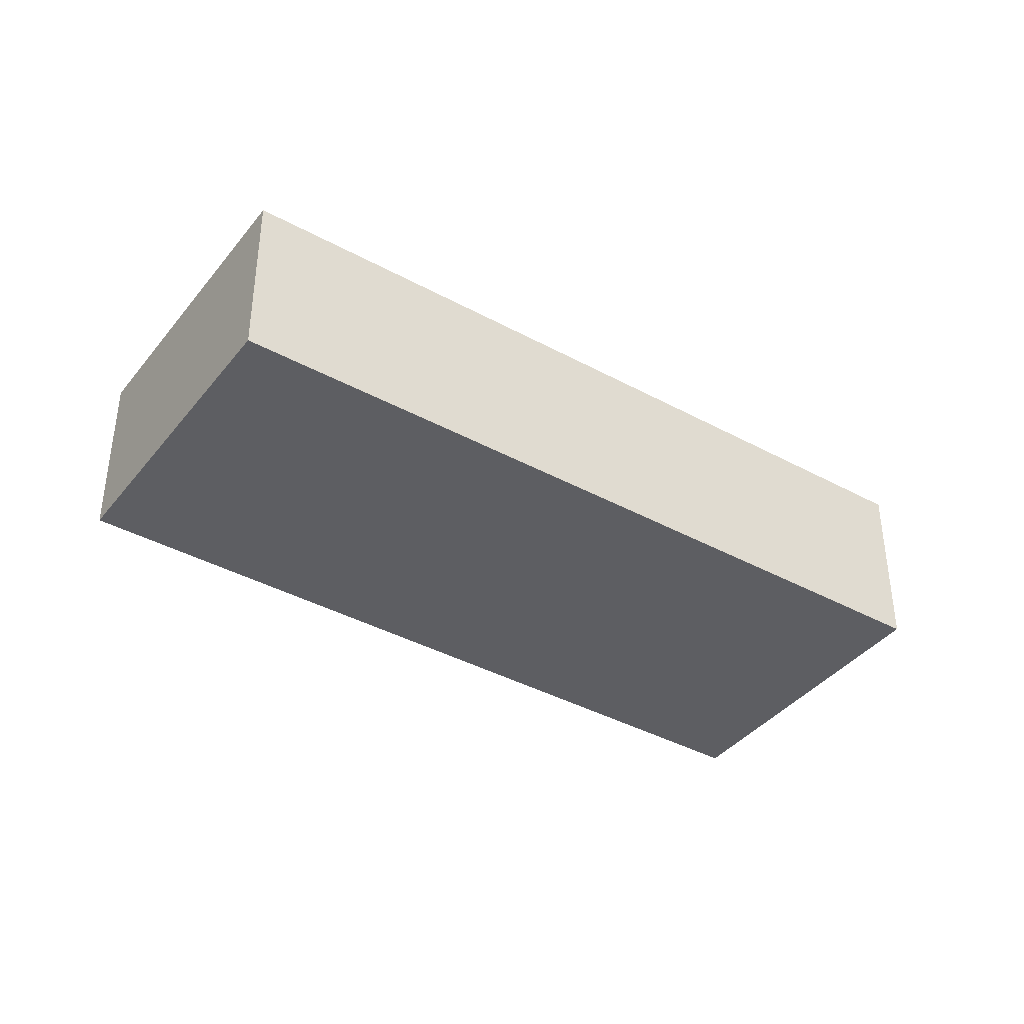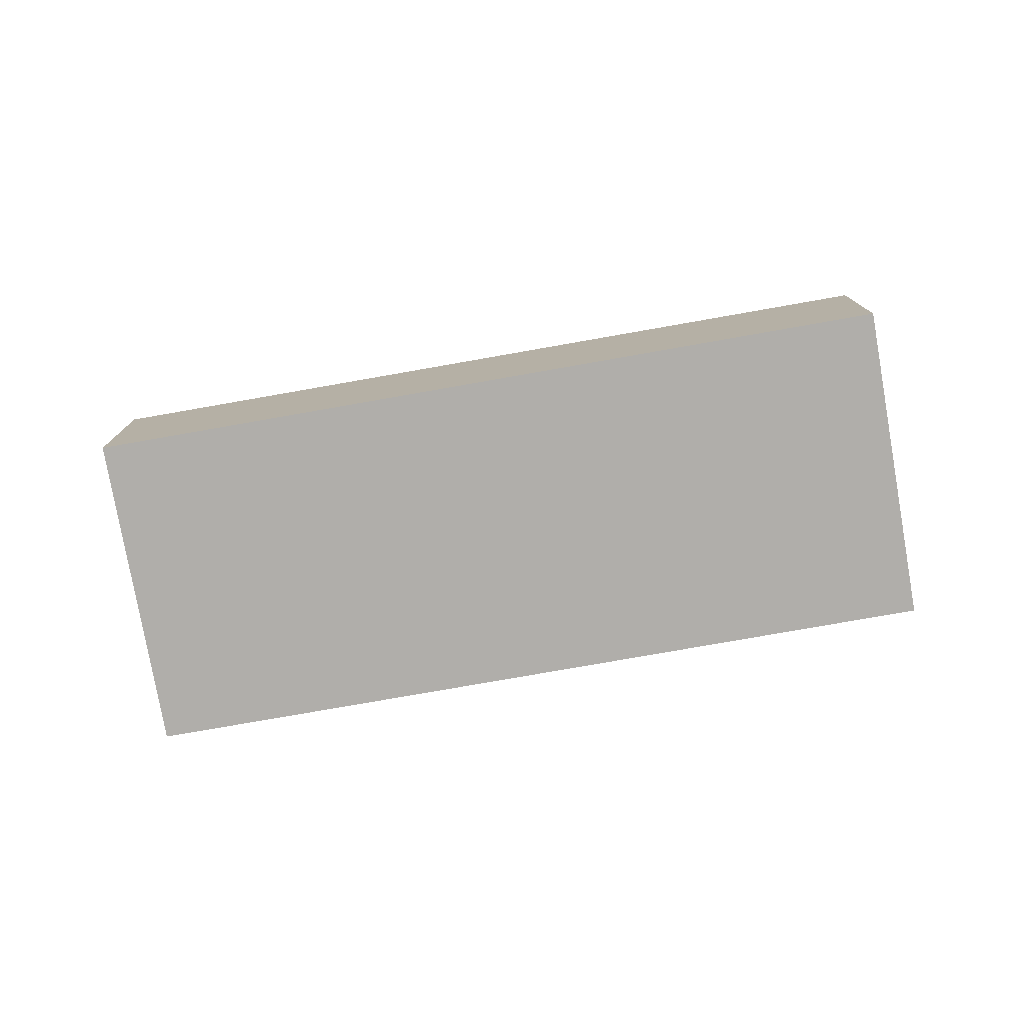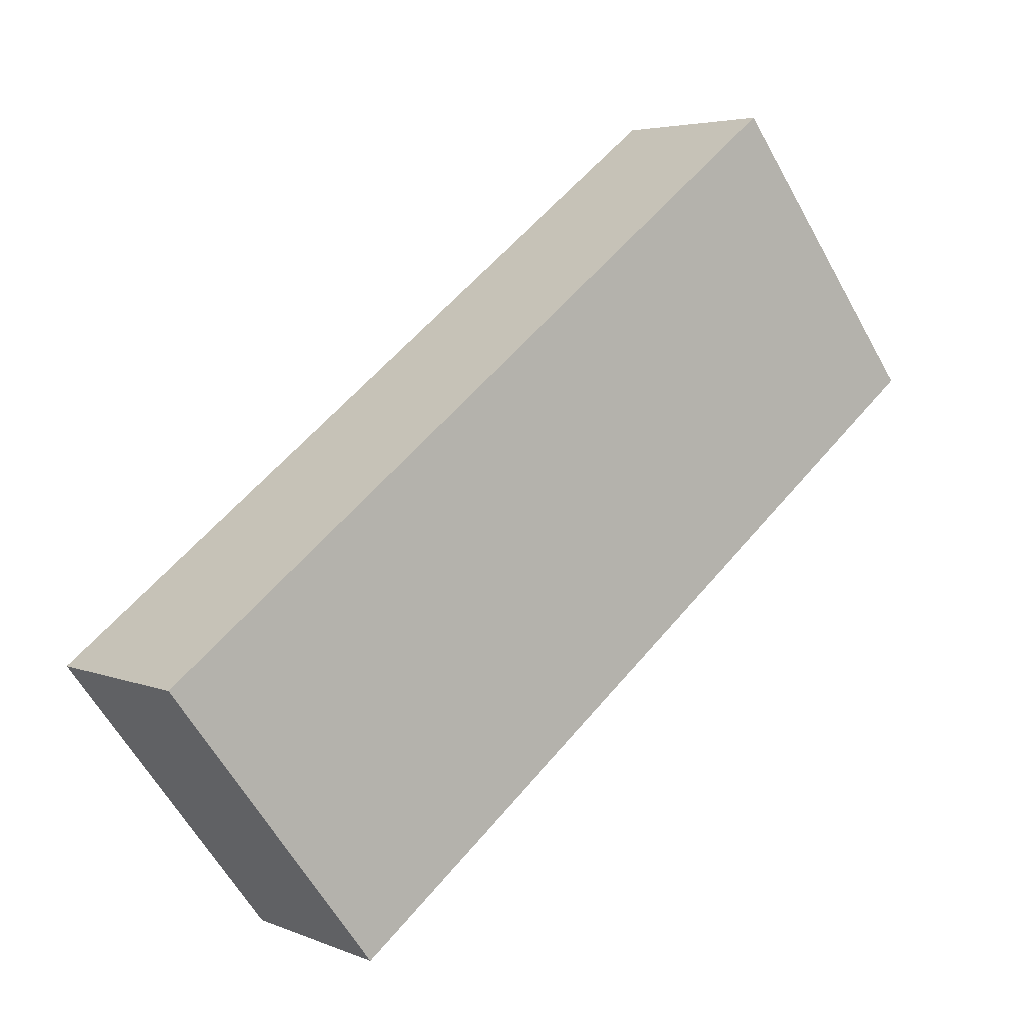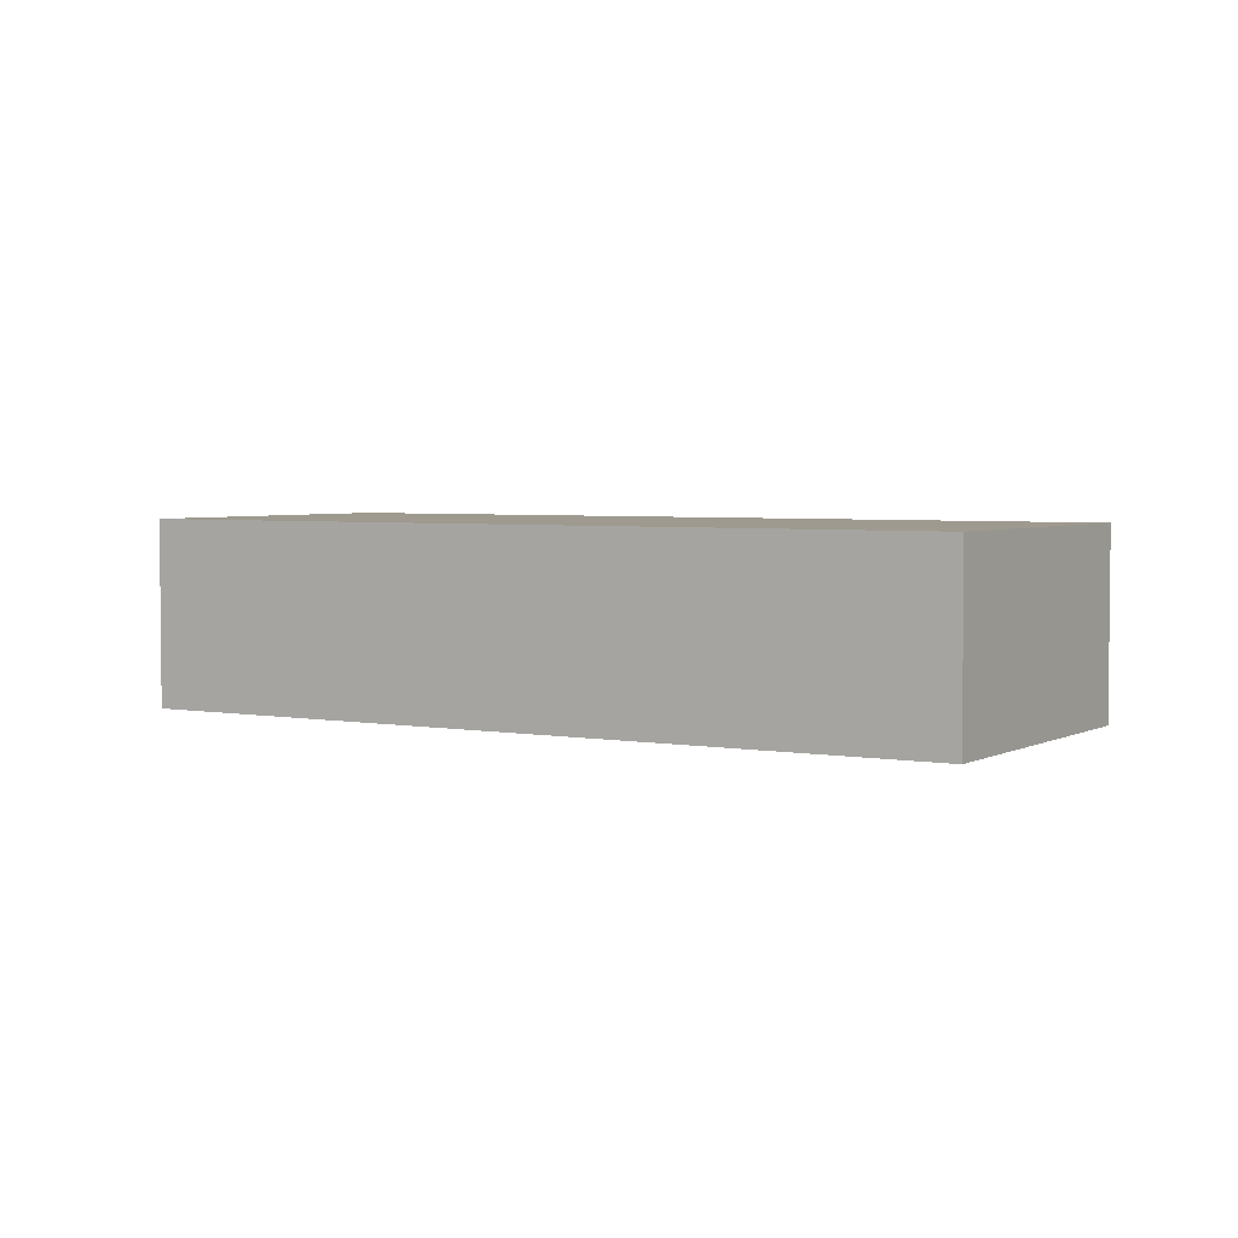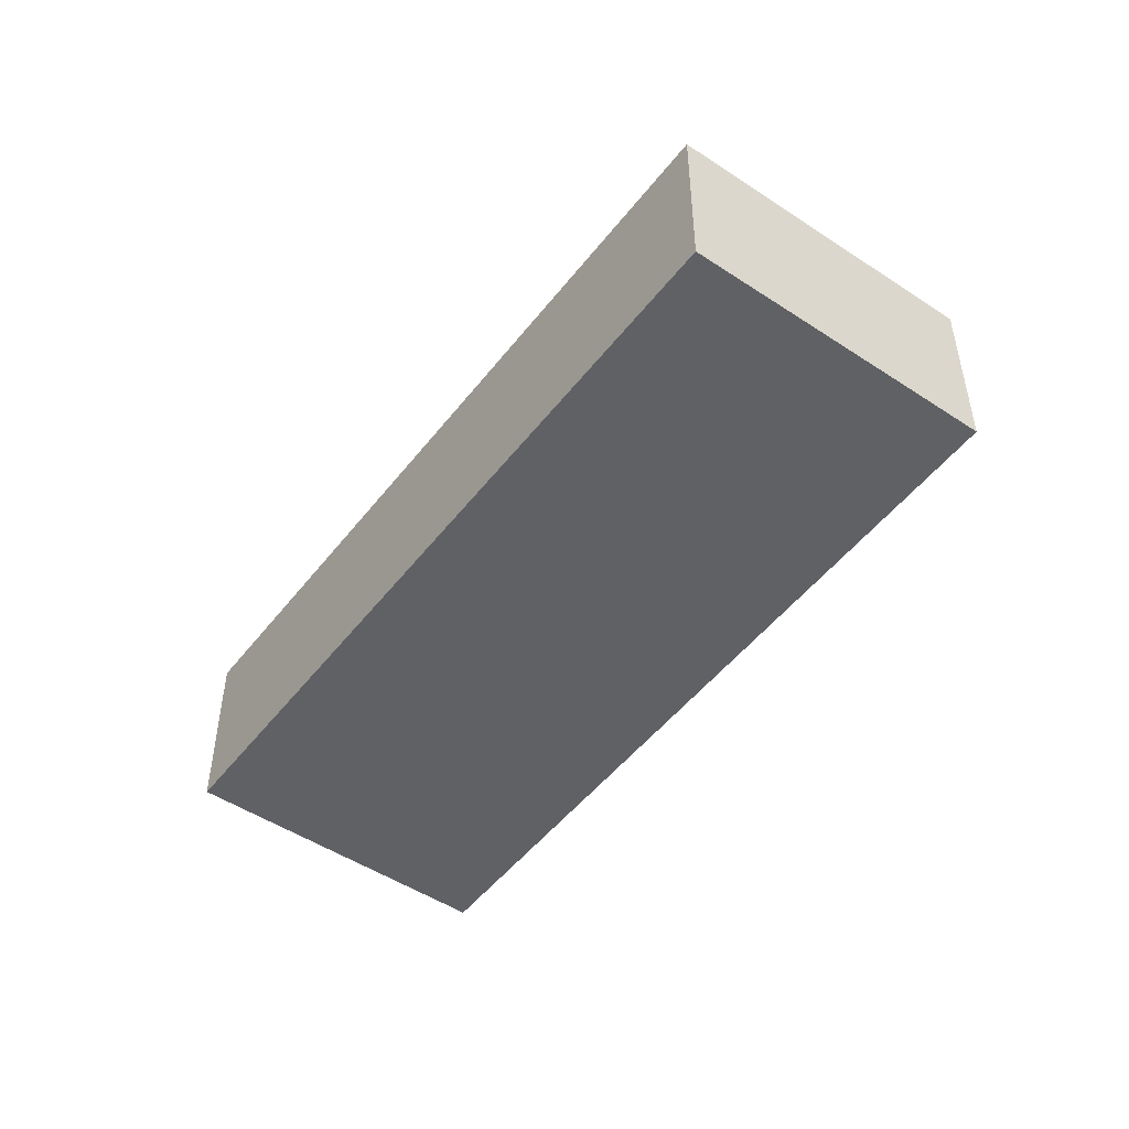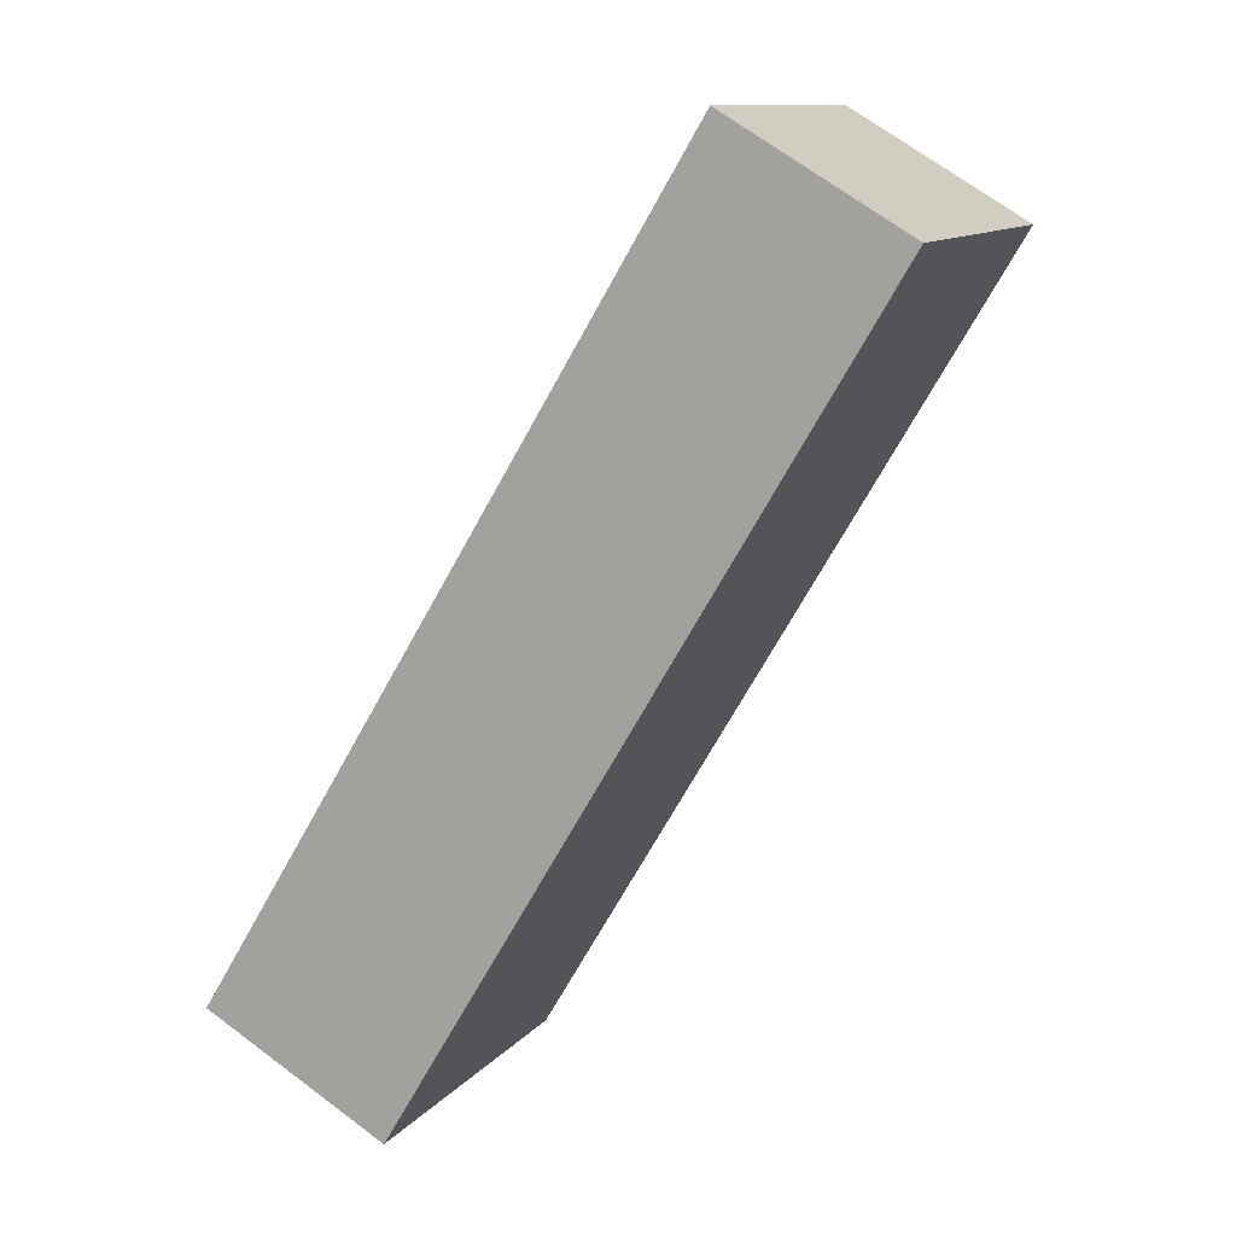
<metadata>
{"format":"obj","ext":"obj","renderer":"f3d","projection":"perspective","resolution":1024,"background":"white","views":[{"elev":-39.3,"azim":-176.7,"up":"+Z"},{"elev":-77.8,"azim":47.5,"up":"+Z"},{"elev":4.4,"azim":-37.7,"up":"+Y"},{"elev":3.7,"azim":-111.1,"up":"+Z"},{"elev":-49.5,"azim":91.3,"up":"+Z"},{"elev":68.8,"azim":-53.1,"up":"+Y"}]}
</metadata>
<code>
g default
v 1.48 -3.359 0.5
v 1.841 -3.081 0.5
v 1.37 -3.216 0.5
v 1.731 -2.939 0.5
v 1.37 -3.216 0.4
v 1.731 -2.939 0.4
v 1.48 -3.359 0.4
v 1.841 -3.081 0.4
g pCube185
f 1 2 4 3
f 3 4 6 5
f 5 6 8 7
f 7 8 2 1
f 2 8 6 4
f 7 1 3 5

</code>
